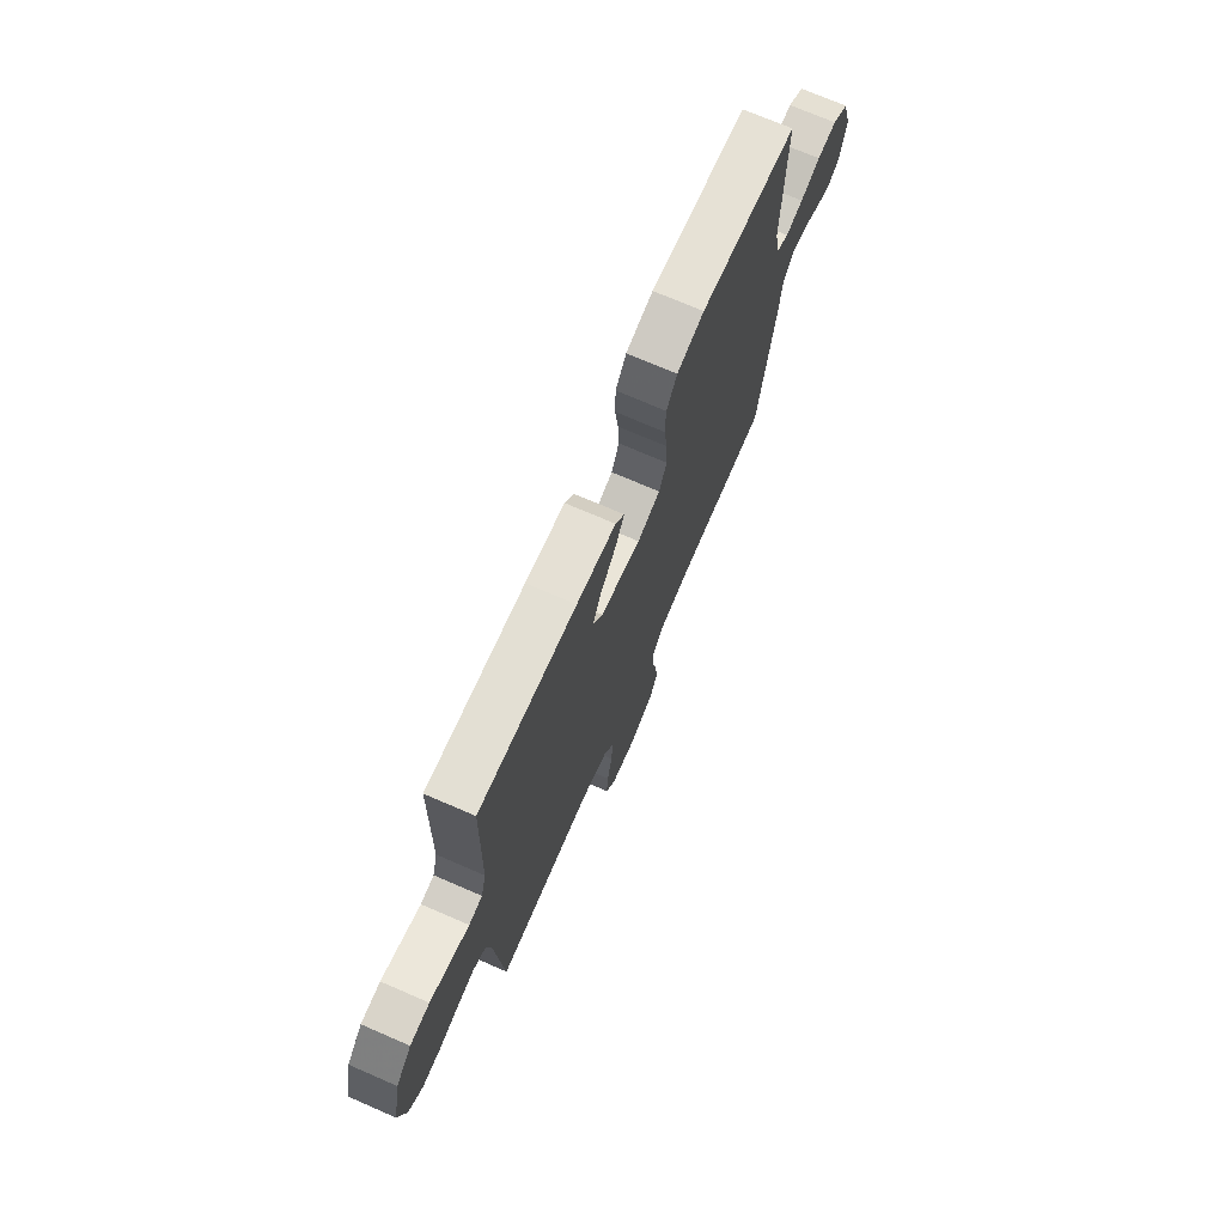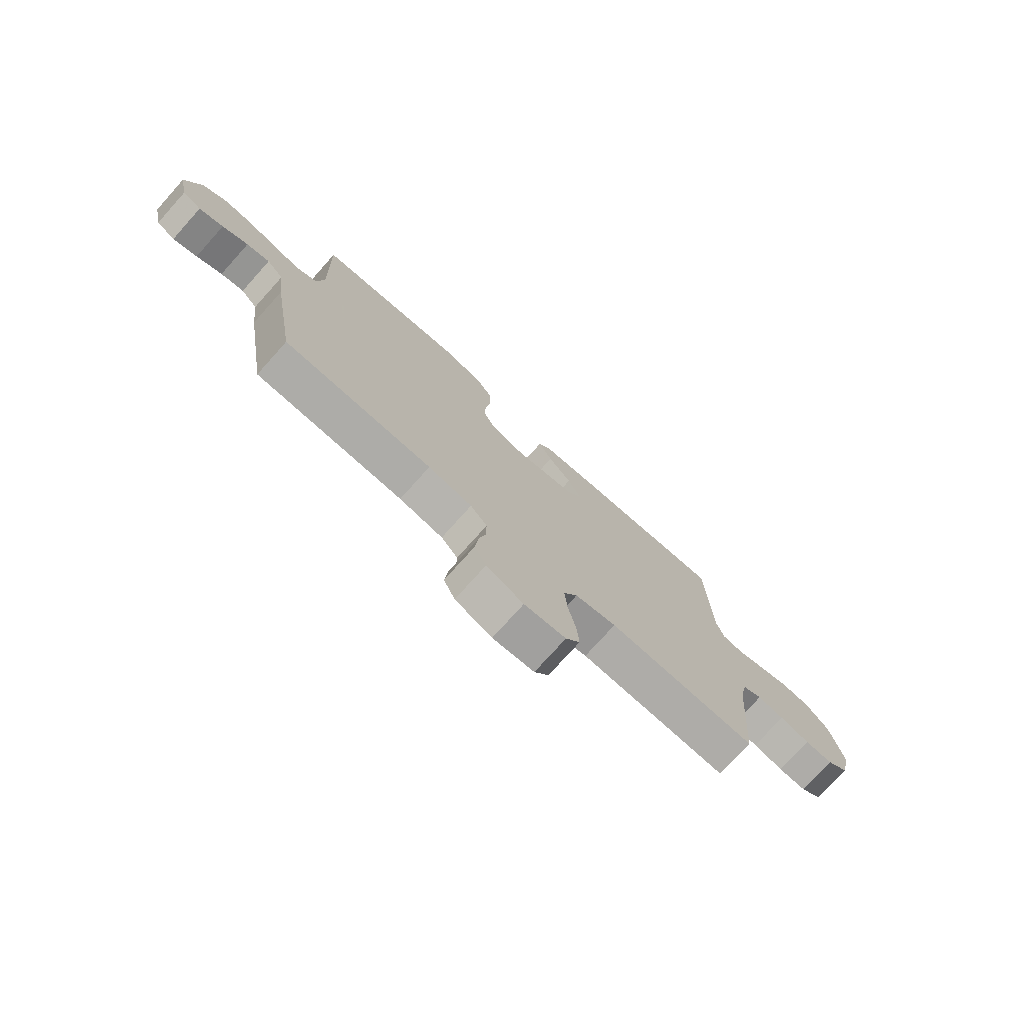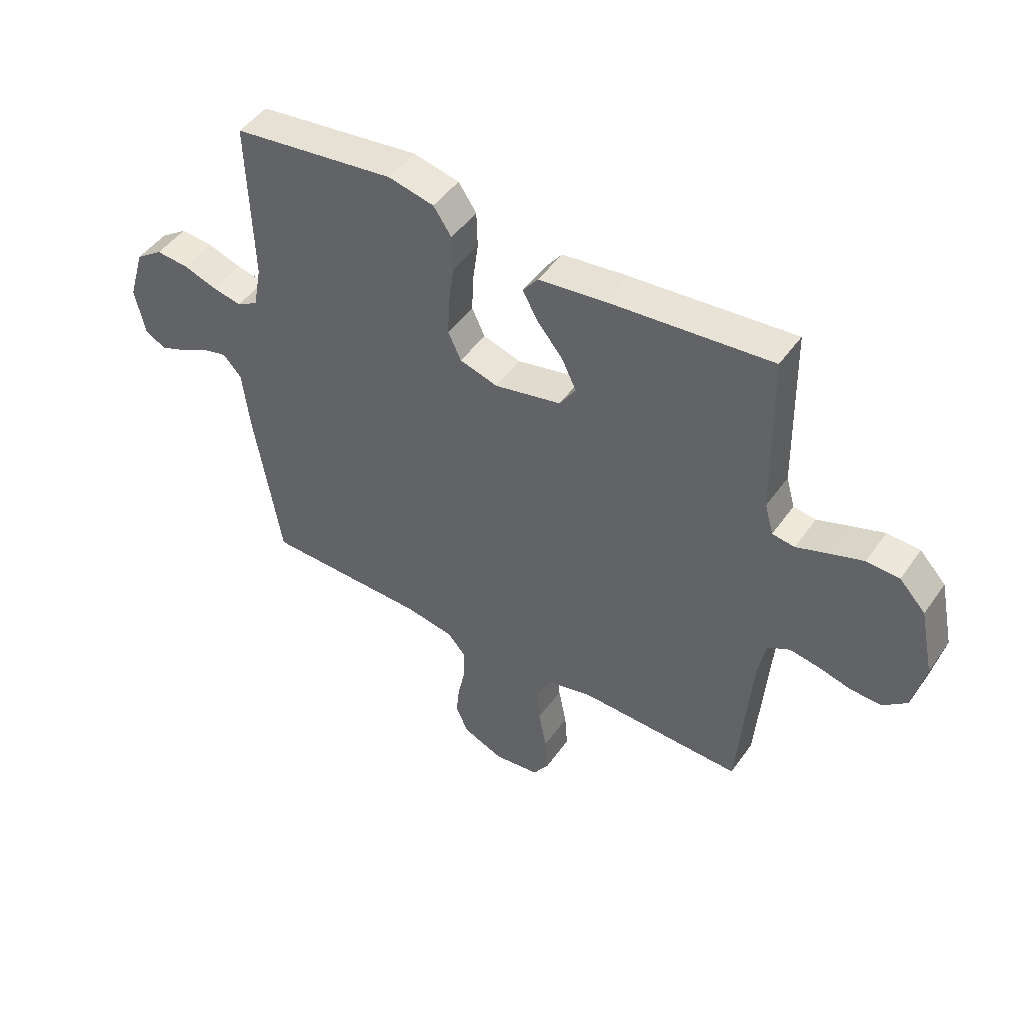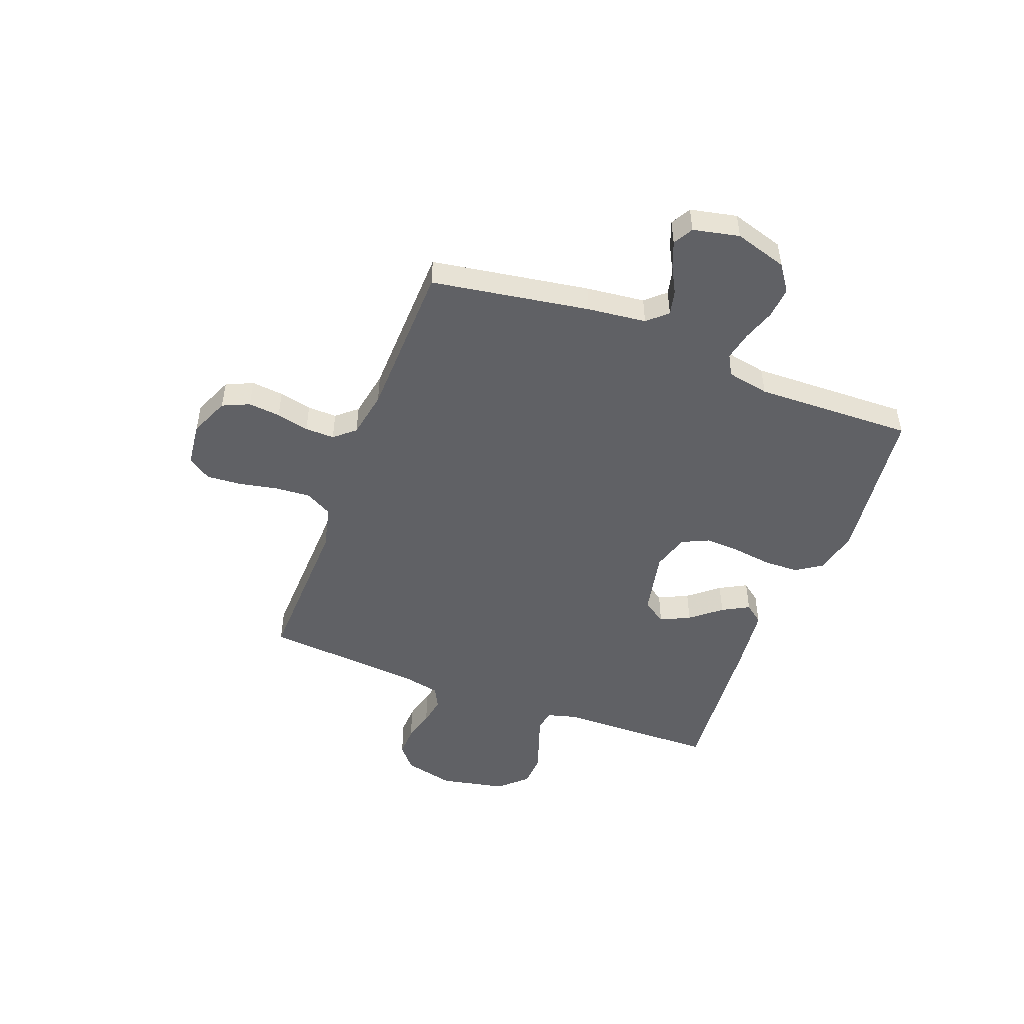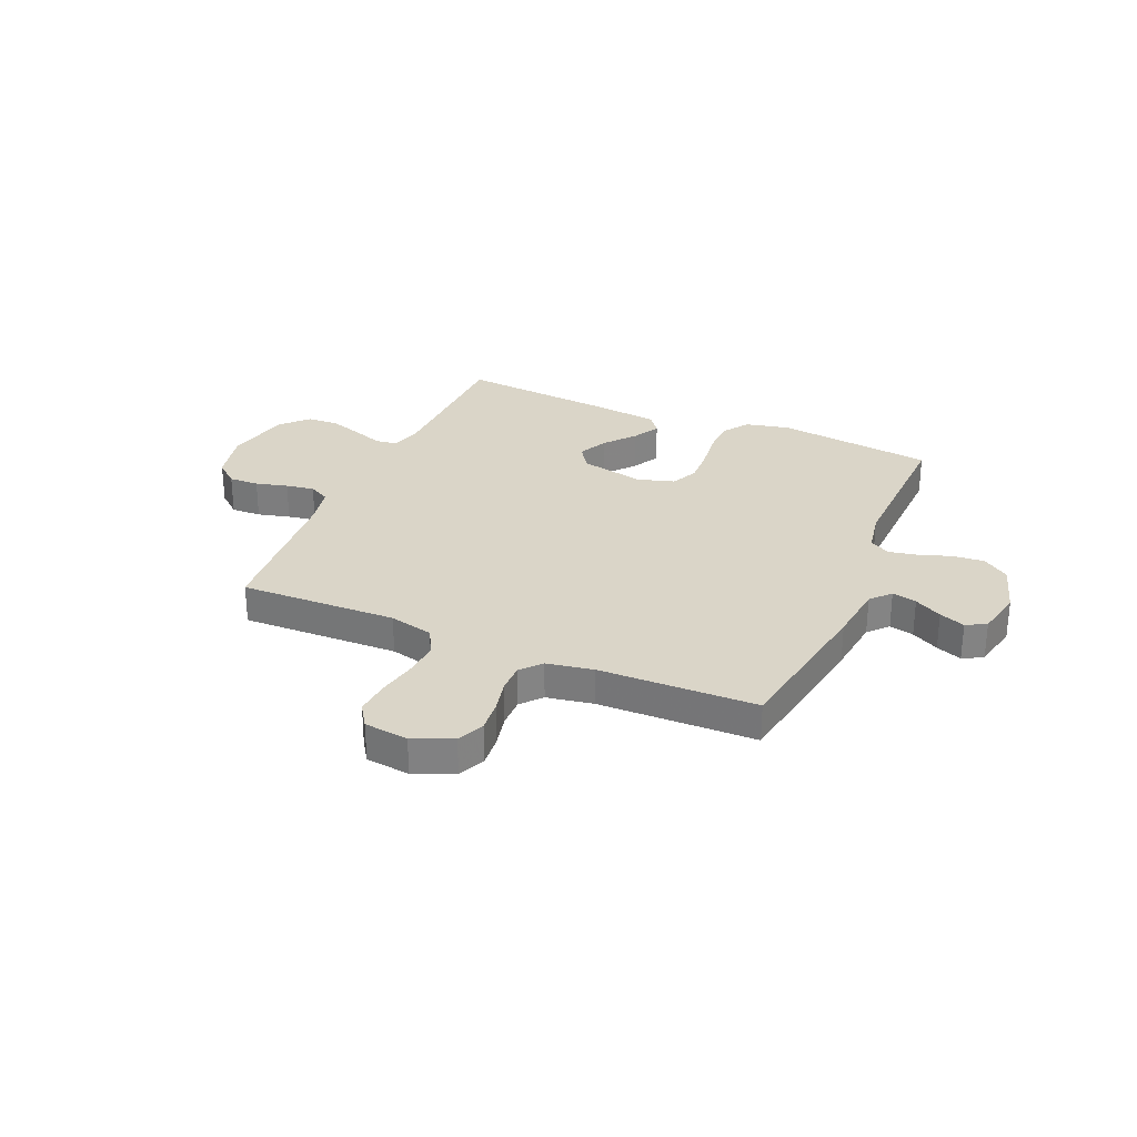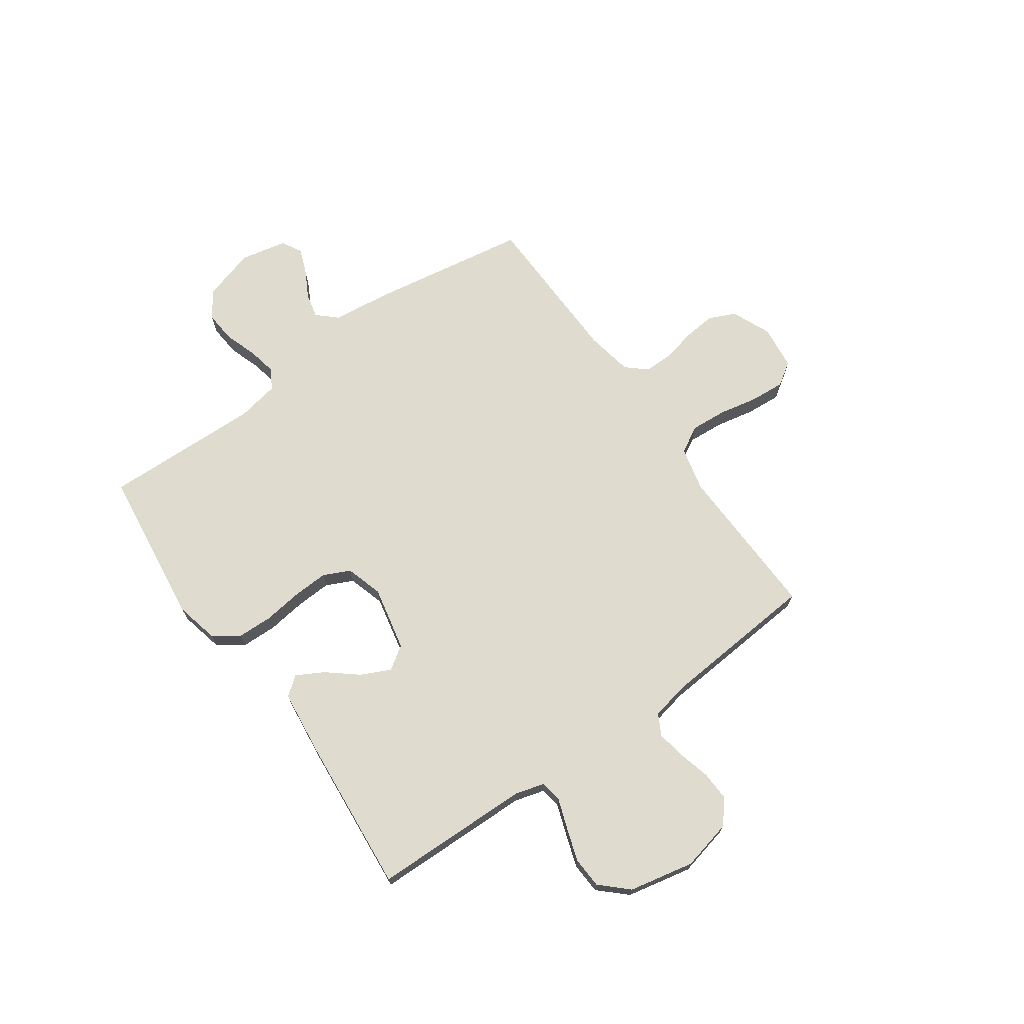
<metadata>
{"format":"obj","ext":"obj","renderer":"f3d","projection":"perspective","resolution":1024,"background":"white","views":[{"elev":72.0,"azim":113.4,"up":"+Z"},{"elev":-75.9,"azim":-41.9,"up":"+Z"},{"elev":47.2,"azim":33.4,"up":"+Z"},{"elev":-49.3,"azim":-110.9,"up":"+Y"},{"elev":29.4,"azim":-156.6,"up":"+Y"},{"elev":70.5,"azim":54.7,"up":"+Y"}]}
</metadata>
<code>
v 0.5 0.07 -0.5
v 0.2 0.07 -0.491
v 0.116 0.07 -0.511
v 0.088 0.07 -0.562
v 0.093 0.07 -0.63
v 0.108 0.07 -0.704
v 0.113 0.07 -0.77
v 0.084 0.07 -0.814
v 0 0.07 -0.824
v -0.075 0.07 -0.792
v -0.098 0.07 -0.741
v -0.092 0.07 -0.68
v -0.078 0.07 -0.618
v -0.077 0.07 -0.562
v -0.111 0.07 -0.523
v -0.2 0.07 -0.507
v -0.5 0.07 -0.5
v -0.549 0.07 -0.2
v -0.562 0.07 -0.088
v -0.596 0.07 -0.051
v -0.643 0.07 -0.062
v -0.695 0.07 -0.09
v -0.744 0.07 -0.109
v -0.782 0.07 -0.088
v -0.801 0.07 0
v -0.771 0.07 0.1
v -0.721 0.07 0.135
v -0.661 0.07 0.13
v -0.599 0.07 0.109
v -0.545 0.07 0.098
v -0.506 0.07 0.12
v -0.491 0.07 0.2
v -0.5 0.07 0.5
v -0.2 0.07 0.537
v -0.116 0.07 0.518
v -0.083 0.07 0.469
v -0.081 0.07 0.402
v -0.091 0.07 0.328
v -0.094 0.07 0.261
v -0.07 0.07 0.21
v 0 0.07 0.189
v 0.123 0.07 0.215
v 0.153 0.07 0.26
v 0.126 0.07 0.316
v 0.079 0.07 0.373
v 0.051 0.07 0.424
v 0.079 0.07 0.46
v 0.2 0.07 0.474
v 0.5 0.07 0.5
v 0.506 0.07 0.2
v 0.522 0.07 0.143
v 0.563 0.07 0.137
v 0.62 0.07 0.157
v 0.683 0.07 0.178
v 0.743 0.07 0.175
v 0.791 0.07 0.124
v 0.817 0.07 0
v 0.795 0.07 -0.096
v 0.751 0.07 -0.133
v 0.694 0.07 -0.131
v 0.633 0.07 -0.115
v 0.579 0.07 -0.106
v 0.539 0.07 -0.127
v 0.524 0.07 -0.2
v 0.5 0 -0.5
v 0.2 0 -0.491
v 0.116 0 -0.511
v 0.088 0 -0.562
v 0.093 0 -0.63
v 0.108 0 -0.704
v 0.113 0 -0.77
v 0.084 0 -0.814
v 0 0 -0.824
v -0.075 0 -0.792
v -0.098 0 -0.741
v -0.092 0 -0.68
v -0.078 0 -0.618
v -0.077 0 -0.562
v -0.111 0 -0.523
v -0.2 0 -0.507
v -0.5 0 -0.5
v -0.549 0 -0.2
v -0.562 0 -0.088
v -0.596 0 -0.051
v -0.643 0 -0.062
v -0.695 0 -0.09
v -0.744 0 -0.109
v -0.782 0 -0.088
v -0.801 0 0
v -0.771 0 0.1
v -0.721 0 0.135
v -0.661 0 0.13
v -0.599 0 0.109
v -0.545 0 0.098
v -0.506 0 0.12
v -0.491 0 0.2
v -0.5 0 0.5
v -0.2 0 0.537
v -0.116 0 0.518
v -0.083 0 0.469
v -0.081 0 0.402
v -0.091 0 0.328
v -0.094 0 0.261
v -0.07 0 0.21
v 0 0 0.189
v 0.123 0 0.215
v 0.153 0 0.26
v 0.126 0 0.316
v 0.079 0 0.373
v 0.051 0 0.424
v 0.079 0 0.46
v 0.2 0 0.474
v 0.5 0 0.5
v 0.506 0 0.2
v 0.522 0 0.143
v 0.563 0 0.137
v 0.62 0 0.157
v 0.683 0 0.178
v 0.743 0 0.175
v 0.791 0 0.124
v 0.817 0 0
v 0.795 0 -0.096
v 0.751 0 -0.133
v 0.694 0 -0.131
v 0.633 0 -0.115
v 0.579 0 -0.106
v 0.539 0 -0.127
v 0.524 0 -0.2
f 59 60 61
f 58 59 61
f 57 58 61
f 56 57 61
f 55 56 61
f 54 55 61
f 53 54 61
f 52 53 61
f 51 52 61 62
f 50 51 62 63
f 48 49 50
f 47 48 50
f 46 47 50
f 45 46 50
f 44 45 50
f 50 63 64
f 44 50 64
f 43 44 64
f 36 37 38
f 35 36 38
f 34 35 38
f 33 34 38
f 32 33 38
f 31 32 38 39
f 30 31 39 40
f 27 28 29
f 26 27 29
f 25 26 29
f 24 25 29
f 23 24 29
f 22 23 29
f 21 22 29
f 20 21 29 30
f 30 40 41
f 20 30 41
f 19 20 41
f 19 41 42
f 18 19 42
f 17 18 42
f 16 17 42
f 11 12 13
f 10 11 13
f 9 10 13
f 8 9 13
f 7 8 13
f 6 7 13
f 5 6 13
f 4 5 13 14
f 3 4 14 15
f 64 1 2
f 43 64 2
f 42 43 2
f 15 16 42
f 3 15 42
f 2 3 42
f 125 124 123
f 125 123 122
f 125 122 121
f 125 121 120
f 125 120 119
f 125 119 118
f 125 118 117
f 125 117 116
f 126 125 116 115
f 127 126 115 114
f 114 113 112
f 114 112 111
f 114 111 110
f 114 110 109
f 114 109 108
f 128 127 114
f 128 114 108
f 128 108 107
f 102 101 100
f 102 100 99
f 102 99 98
f 102 98 97
f 102 97 96
f 103 102 96 95
f 104 103 95 94
f 93 92 91
f 93 91 90
f 93 90 89
f 93 89 88
f 93 88 87
f 93 87 86
f 93 86 85
f 94 93 85 84
f 105 104 94
f 105 94 84
f 105 84 83
f 106 105 83
f 106 83 82
f 106 82 81
f 106 81 80
f 77 76 75
f 77 75 74
f 77 74 73
f 77 73 72
f 77 72 71
f 77 71 70
f 77 70 69
f 78 77 69 68
f 79 78 68 67
f 66 65 128
f 66 128 107
f 66 107 106
f 106 80 79
f 106 79 67
f 106 67 66
f 1 65 66 2
f 2 66 67 3
f 3 67 68 4
f 4 68 69 5
f 5 69 70 6
f 6 70 71 7
f 7 71 72 8
f 8 72 73 9
f 9 73 74 10
f 10 74 75 11
f 11 75 76 12
f 12 76 77 13
f 13 77 78 14
f 14 78 79 15
f 15 79 80 16
f 16 80 81 17
f 17 81 82 18
f 18 82 83 19
f 19 83 84 20
f 20 84 85 21
f 21 85 86 22
f 22 86 87 23
f 23 87 88 24
f 24 88 89 25
f 25 89 90 26
f 26 90 91 27
f 27 91 92 28
f 28 92 93 29
f 29 93 94 30
f 30 94 95 31
f 31 95 96 32
f 32 96 97 33
f 33 97 98 34
f 34 98 99 35
f 35 99 100 36
f 36 100 101 37
f 37 101 102 38
f 38 102 103 39
f 39 103 104 40
f 40 104 105 41
f 41 105 106 42
f 42 106 107 43
f 43 107 108 44
f 44 108 109 45
f 45 109 110 46
f 46 110 111 47
f 47 111 112 48
f 48 112 113 49
f 49 113 114 50
f 50 114 115 51
f 51 115 116 52
f 52 116 117 53
f 53 117 118 54
f 54 118 119 55
f 55 119 120 56
f 56 120 121 57
f 57 121 122 58
f 58 122 123 59
f 59 123 124 60
f 60 124 125 61
f 61 125 126 62
f 62 126 127 63
f 63 127 128 64
f 64 128 65 1

</code>
